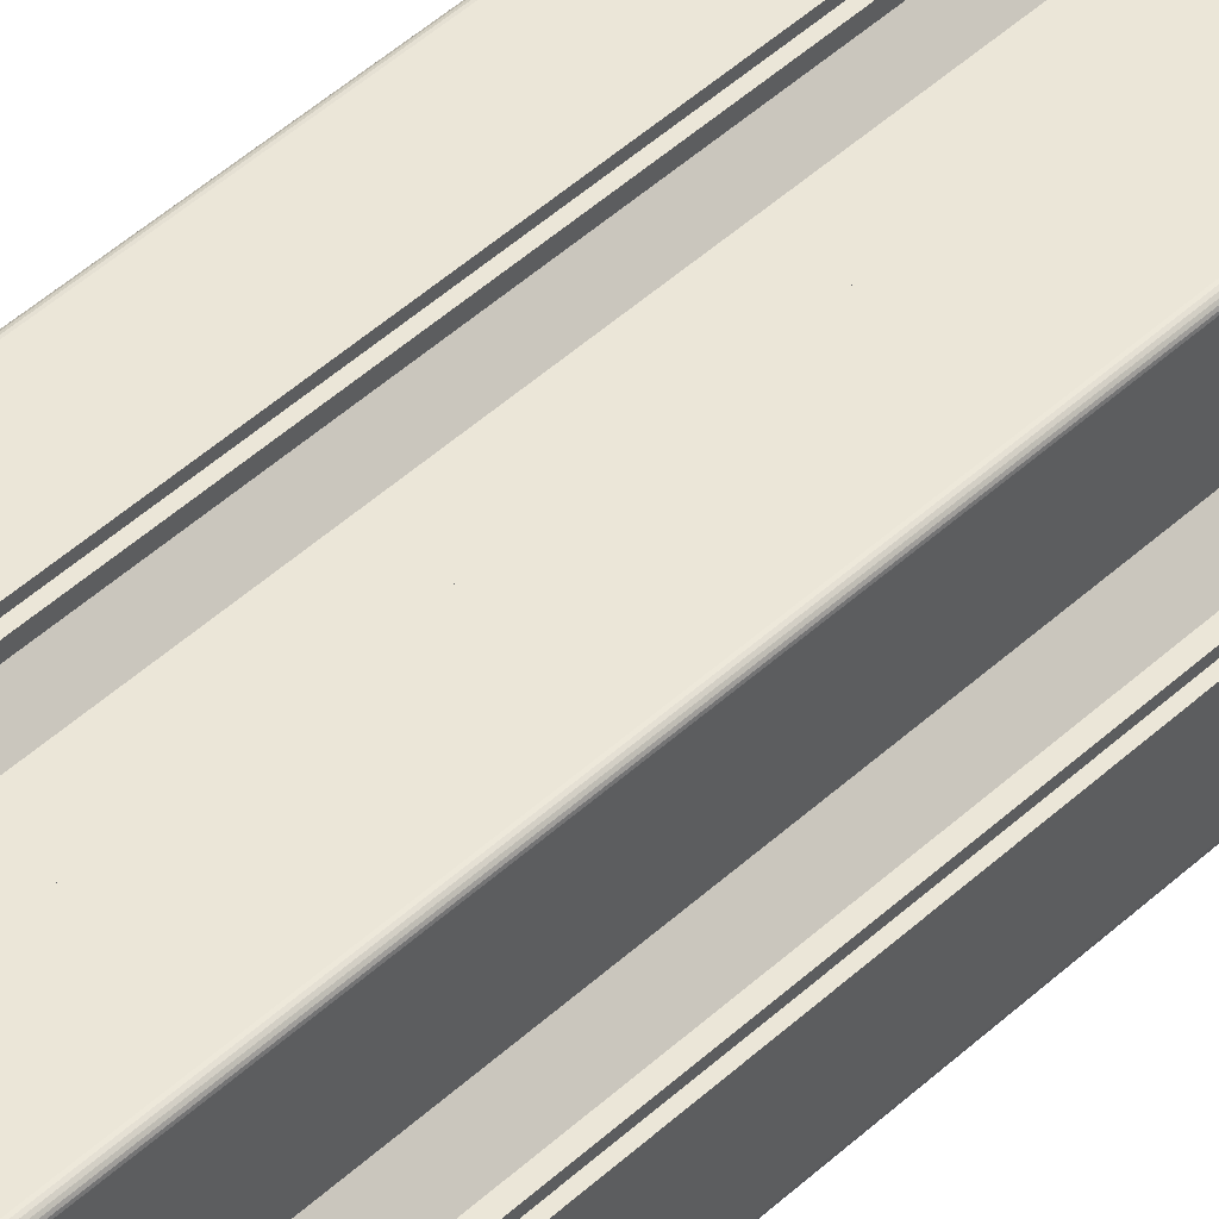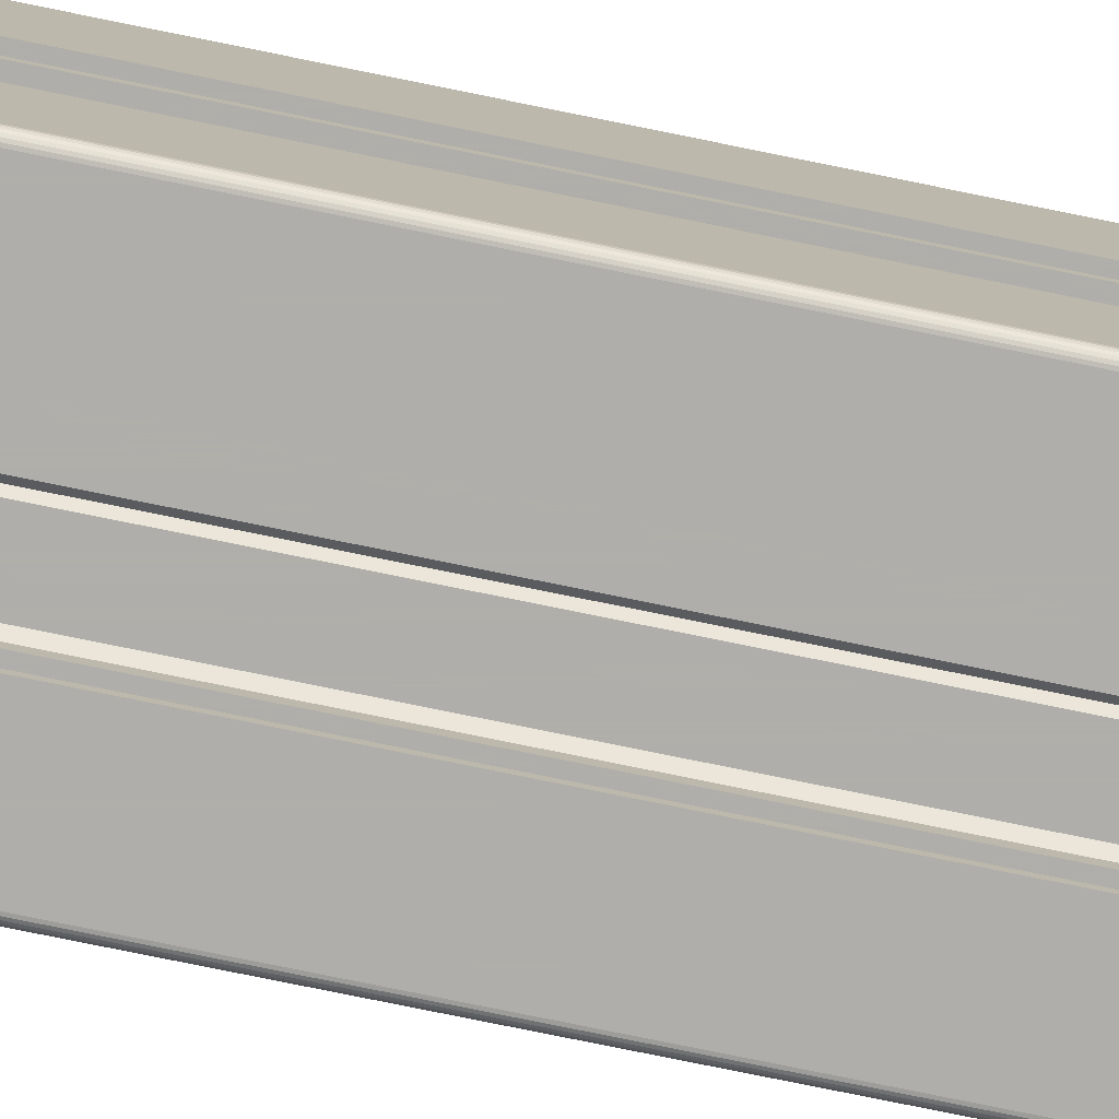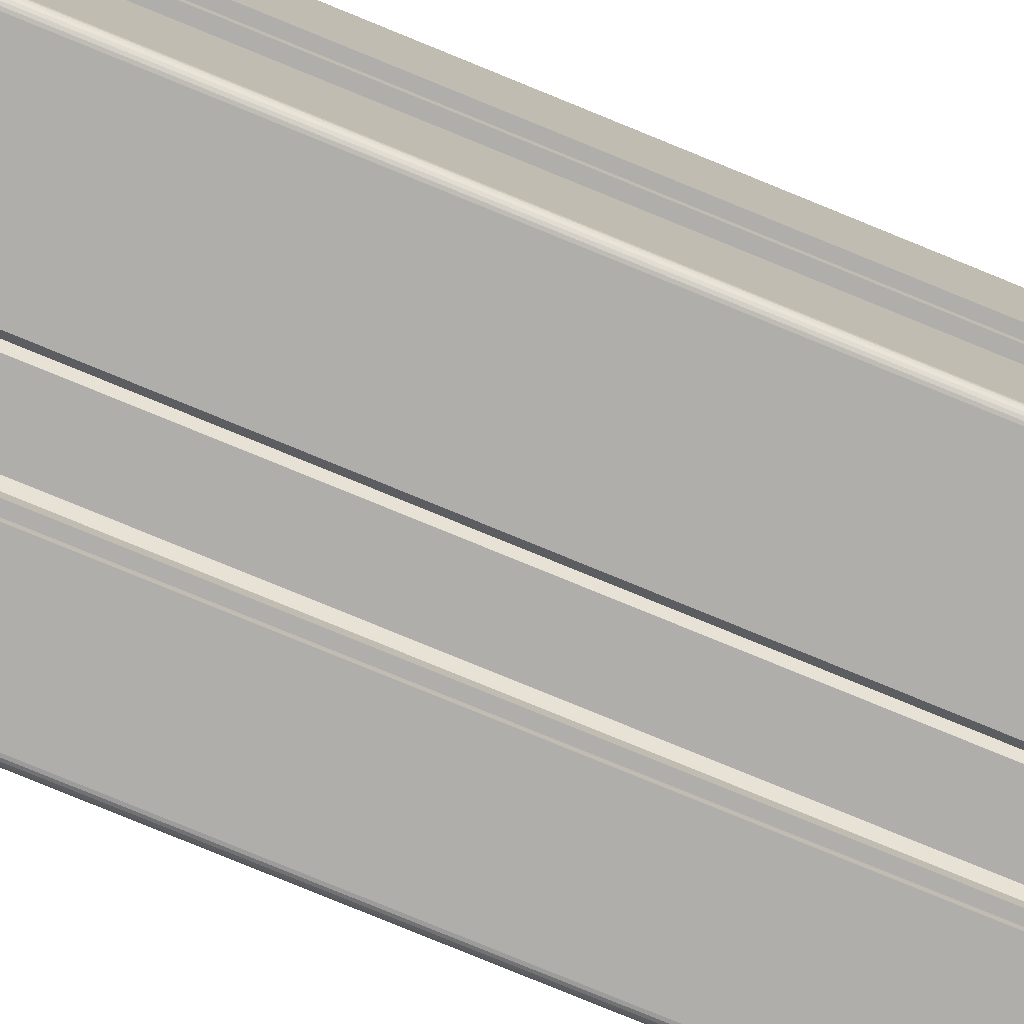
<metadata>
{"format":"obj","ext":"obj","renderer":"f3d","projection":"perspective","resolution":1024,"background":"white","views":[{"elev":46.3,"azim":43.5,"up":"+Z"},{"elev":-77.9,"azim":78.5,"up":"+Z"},{"elev":-77.6,"azim":-112.4,"up":"+Z"}]}
</metadata>
<code>
v -1.386 -120 2.375
v -1.386 1.455e-16 2.375
v -0.9482 1.581e-16 2.581
v -0.9482 -120 2.581
v -0.4815 -120 2.708
v -0.4815 1.658e-16 2.708
v -3.222e-08 -120 2.75
v -3.222e-08 8.992e-17 2.75
v -2.92 -120 1.93
v -2.92 1.182e-16 1.93
v -2.784 1.299e-16 2.121
v -2.784 -120 2.121
v -2.635 -120 2.303
v -2.635 1.41e-16 2.303
v -2.475 -120 2.475
v -2.475 7.73e-17 2.475
v -2.375 -120 -1.386
v -2.375 -8.484e-17 -1.386
v -2.581 -5.806e-17 -0.9482
v -2.581 -120 -0.9482
v -2.708 -120 -0.4815
v -2.708 -2.948e-17 -0.4815
v -2.75 -120 4.011e-15
v -2.75 1.101e-32 -3.337e-15
v -1.93 -120 -2.92
v -1.93 -1.788e-16 -2.92
v -2.121 -1.705e-16 -2.784
v -2.121 -120 -2.784
v -2.303 -120 -2.635
v -2.303 -1.614e-16 -2.635
v -2.475 -120 -2.475
v -2.475 -7.73e-17 -2.475
v 1.386 -120 -2.375
v 1.386 -1.455e-16 -2.375
v 0.9482 -1.581e-16 -2.581
v 0.9482 -120 -2.581
v 0.4815 -120 -2.708
v 0.4815 -1.658e-16 -2.708
v 3.216e-15 -120 -2.75
v 3.216e-15 -8.992e-17 -2.75
v 2.784 -120 -2.121
v 2.92 -120 -1.93
v 2.92 -1.182e-16 -1.93
v 2.635 -120 -2.303
v 2.784 -1.299e-16 -2.121
v 2.475 -120 -2.475
v 2.635 -1.41e-16 -2.303
v 2.475 -7.73e-17 -2.475
v 2.581 -120 0.9482
v 2.375 -120 1.386
v 2.375 8.484e-17 1.386
v 2.708 -120 0.4815
v 2.581 5.806e-17 0.9482
v 2.75 -120 3.337e-15
v 2.708 2.948e-17 0.4815
v 2.75 -1.101e-32 -4.011e-15
v 2.121 -120 2.784
v 1.93 -120 2.92
v 1.93 1.788e-16 2.92
v 2.121 1.705e-16 2.784
v 2.303 -120 2.635
v 2.303 1.614e-16 2.635
v 2.475 -120 2.475
v 2.475 7.73e-17 2.475
v -4.5 5.993e-16 -0.3
v -4.5 1.116e-15 -3.51
v -4.5 -120 -0.3
v -4.5 -120 -3.51
v -7.19 1.878e-15 -6.2
v -7.19 -120 -6.2
v -8.75 2.069e-15 -6.2
v -8.75 -120 -6.2
v -8.75 1.554e-15 -3
v -8.75 -120 -3
v -9.5 1.646e-15 -3
v -9.5 -120 -3
v -9.5 1.726e-15 -3.5
v -9.5 -120 -3.5
v -10 1.787e-15 -3.5
v -10 -120 -3.5
v -10 6.618e-16 3.5
v -9.5 6.005e-16 3.5
v -10 -120 3.5
v -9.5 -120 3.5
v -9.5 6.809e-16 3
v -9.5 -120 3
v -8.75 5.891e-16 3
v -8.75 -120 3
v -8.75 7.448e-17 6.2
v -8.75 -120 6.2
v -7.19 -1.166e-16 6.2
v -7.19 -120 6.2
v -4.5 -1.339e-17 3.51
v -4.5 -120 3.51
v -4.5 5.028e-16 0.3
v -4.5 -120 0.3
v -4.2 5.143e-16 9.649e-15
v -4.2 -120 -9.649e-15
v -9.983 -120 -9.629
v -9.933 -120 -9.75
v -9.854 -120 -9.854
v -9.629 -120 -9.983
v -9.75 -120 -9.933
v -10 -120 -9.5
v -9.5 -120 -10
v -6.2 -120 -8.75
v -3.5 -120 -10
v -6.2 -120 -7.19
v -3.5 -120 -9.5
v -3 -120 -8.75
v -3 -120 -9.5
v -3.51 -120 -4.5
v 3 -120 -8.75
v 3 -120 -9.5
v 3.5 -120 -9.5
v -2.635 -120 -2.303
v -2.784 -120 -2.121
v -2.92 -120 -1.93
v -0.3 -120 -4.5
v -0.9482 -120 -2.581
v -1.386 -120 -2.375
v -0.4815 -120 -2.708
v 7.049e-15 -120 -4.2
v 6.2 -120 -8.75
v 3.5 -120 -10
v 0.3 -120 -4.5
v -2.708 -120 0.4815
v -2.581 -120 0.9482
v 1.93 -120 -2.92
v 3.51 -120 -4.5
v -2.375 -120 1.386
v 2.121 -120 -2.784
v 9.5 -120 -10
v -10 -120 9.5
v 2.303 -120 -2.635
v -9.854 -120 9.854
v -9.933 -120 9.75
v -9.983 -120 9.629
v 9.854 -120 -9.854
v 9.629 -120 -9.983
v 9.75 -120 -9.933
v -9.629 -120 9.983
v -9.75 -120 9.933
v 9.983 -120 -9.629
v 9.933 -120 -9.75
v -9.5 -120 10
v 10 -120 -9.5
v -3.51 -120 4.5
v -2.303 -120 2.635
v -2.121 -120 2.784
v 4.5 -120 -3.51
v -1.93 -120 2.92
v -6.2 -120 7.19
v 7.19 -120 -6.2
v 6.2 -120 -7.19
v 2.581 -120 -0.9482
v 2.375 -120 -1.386
v -6.2 -120 8.75
v 8.75 -120 -6.2
v 4.2 -120 2.786e-15
v 2.708 -120 -0.4815
v -2.987e-16 -120 4.2
v 0.4815 -120 2.708
v -0.3 -120 4.5
v 4.5 -120 -0.3
v 0.3 -120 4.5
v 0.9482 -120 2.581
v 4.5 -120 0.3
v 2.92 -120 1.93
v 1.386 -120 2.375
v 9.5 -120 -3.5
v 8.75 -120 -3
v -3.5 -120 9.5
v -3 -120 8.75
v 9.5 -120 -3
v 10 -120 -3.5
v -3.5 -120 10
v -3 -120 9.5
v 4.5 -120 3.51
v 2.635 -120 2.303
v 2.784 -120 2.121
v 3.51 -120 4.5
v 3.5 -120 9.5
v 3 -120 9.5
v 3 -120 8.75
v 9.5 -120 3.5
v 8.75 -120 3
v 9.5 -120 3
v 6.2 -120 7.19
v 7.19 -120 6.2
v 8.75 -120 6.2
v 10 -120 3.5
v 6.2 -120 8.75
v 3.5 -120 10
v 9.5 -120 10
v 10 -120 9.5
v 9.629 -120 9.983
v 9.983 -120 9.629
v 9.854 -120 9.854
v 9.75 -120 9.933
v 9.933 -120 9.75
v -10 -5.817e-16 -9.5
v 1.386 1.455e-16 2.375
v 2.635 1.41e-16 2.303
v 2.784 1.299e-16 2.121
v 2.92 1.182e-16 1.93
v 2.708 -2.948e-17 -0.4815
v 2.581 -5.806e-17 -0.9482
v 2.375 -8.484e-17 -1.386
v 2.303 -1.614e-16 -2.635
v 2.121 -1.705e-16 -2.784
v 1.93 -1.788e-16 -2.92
v -0.4815 -1.658e-16 -2.708
v -0.9482 -1.581e-16 -2.581
v -1.386 -1.455e-16 -2.375
v -2.635 -1.41e-16 -2.303
v -2.784 -1.299e-16 -2.121
v -2.92 -1.182e-16 -1.93
v -2.708 2.948e-17 0.4815
v -2.581 5.806e-17 0.9482
v -2.375 8.484e-17 1.386
v -2.303 1.614e-16 2.635
v -2.121 1.705e-16 2.784
v -1.93 1.788e-16 2.92
v 0.4815 1.658e-16 2.708
v 0.9482 1.581e-16 2.581
v 0.3 1.837e-17 -4.5
v 3.51 2.149e-16 -4.5
v 6.2 3.796e-16 -7.19
v 6.2 3.796e-16 -8.75
v 3 1.837e-16 -8.75
v 3 1.837e-16 -9.5
v 3.5 2.143e-16 -9.5
v 3.5 2.143e-16 -10
v -3.5 -2.143e-16 -10
v -3.5 -2.143e-16 -9.5
v -3 -1.837e-16 -9.5
v -3 -1.837e-16 -8.75
v -6.2 -3.796e-16 -8.75
v -6.2 -3.796e-16 -7.19
v -3.51 -2.149e-16 -4.5
v -0.3 -1.837e-17 -4.5
v -2.987e-16 0 -4.2
v 9.5 -6.123e-16 -10
v -0.3 1.837e-17 4.5
v -3.51 2.149e-16 4.5
v -6.2 3.796e-16 7.19
v -6.2 3.796e-16 8.75
v -3 1.837e-16 8.75
v -3 1.837e-16 9.5
v -3.5 2.143e-16 9.5
v -3.5 2.143e-16 10
v 3.5 -2.143e-16 10
v 3.5 -2.143e-16 9.5
v 3 -1.837e-16 9.5
v 3 -1.837e-16 8.75
v 6.2 -3.796e-16 8.75
v 6.2 -3.796e-16 7.19
v 3.51 -2.149e-16 4.5
v 0.3 -1.837e-17 4.5
v 7.049e-15 -4.93e-32 4.2
v -9.5 6.123e-16 10
v 4.5 1.837e-17 0.3
v 4.5 2.149e-16 3.51
v 7.19 3.796e-16 6.2
v 8.75 3.796e-16 6.2
v 8.75 1.837e-16 3
v 9.5 1.837e-16 3
v 9.5 2.143e-16 3.5
v 10 2.143e-16 3.5
v 10 -2.143e-16 -3.5
v 9.5 -2.143e-16 -3.5
v 9.5 -1.837e-16 -3
v 8.75 -1.837e-16 -3
v 8.75 -3.796e-16 -6.2
v 7.19 -3.796e-16 -6.2
v 4.5 -2.149e-16 -3.51
v 4.5 -1.837e-17 -0.3
v 4.2 0 -4.562e-15
v 10 5.817e-16 9.5
v 10 -5.817e-16 -9.5
v 9.983 -5.896e-16 -9.629
v 9.933 -5.97e-16 -9.75
v 9.854 -6.033e-16 -9.854
v 9.75 -6.082e-16 -9.933
v 9.629 -6.113e-16 -9.983
v -9.5 -6.123e-16 -10
v -9.629 -6.113e-16 -9.983
v -9.75 -6.082e-16 -9.933
v -9.854 -6.033e-16 -9.854
v -9.933 -5.97e-16 -9.75
v -9.983 -5.896e-16 -9.629
v -10 5.817e-16 9.5
v -9.983 5.896e-16 9.629
v -9.933 5.97e-16 9.75
v -9.854 6.033e-16 9.854
v -9.75 6.082e-16 9.933
v -9.629 6.113e-16 9.983
v 9.5 6.123e-16 10
v 9.629 6.113e-16 9.983
v 9.75 6.082e-16 9.933
v 9.854 6.033e-16 9.854
v 9.933 5.97e-16 9.75
v 9.983 5.896e-16 9.629
f 1 2 3
f 4 1 3
f 5 4 6
f 4 3 6
f 7 5 8
f 5 6 8
f 9 10 11
f 12 9 11
f 13 12 14
f 12 11 14
f 15 13 16
f 13 14 16
f 17 18 19
f 20 17 19
f 21 20 22
f 23 21 22
f 20 19 22
f 23 22 24
f 25 26 27
f 28 25 27
f 29 28 30
f 28 27 30
f 31 29 32
f 29 30 32
f 33 34 35
f 36 33 35
f 37 36 38
f 36 35 38
f 39 37 40
f 37 38 40
f 41 42 43
f 44 41 45
f 41 43 45
f 46 44 47
f 44 45 47
f 46 47 48
f 49 50 51
f 52 49 53
f 49 51 53
f 54 52 55
f 52 53 55
f 54 55 56
f 57 58 59
f 57 59 60
f 61 57 62
f 57 60 62
f 63 61 64
f 61 62 64
f 65 66 67
f 66 68 67
f 66 69 68
f 69 70 68
f 69 71 72
f 69 72 70
f 71 73 74
f 71 74 72
f 73 75 74
f 75 76 74
f 75 77 76
f 77 78 76
f 77 79 78
f 79 80 78
f 81 82 83
f 82 84 83
f 82 85 84
f 85 86 84
f 85 87 86
f 87 88 86
f 87 89 90
f 87 90 88
f 89 91 92
f 89 92 90
f 91 93 92
f 93 94 92
f 93 95 94
f 95 96 94
f 95 97 96
f 97 98 96
f 97 65 98
f 65 67 98
f 99 100 101
f 102 101 103
f 102 99 101
f 104 102 105
f 104 99 102
f 72 104 105
f 106 72 105
f 80 104 72
f 107 106 105
f 70 72 106
f 108 70 106
f 78 80 72
f 109 106 107
f 74 76 78
f 74 78 72
f 110 109 111
f 110 106 109
f 68 70 108
f 112 68 108
f 88 84 86
f 113 114 115
f 31 68 112
f 29 31 112
f 116 68 31
f 28 29 112
f 117 68 116
f 118 68 117
f 25 28 112
f 67 68 118
f 119 25 112
f 20 67 118
f 20 118 17
f 120 121 25
f 120 25 119
f 21 98 67
f 21 67 20
f 122 119 123
f 122 120 119
f 39 122 123
f 23 98 21
f 90 83 84
f 90 84 88
f 124 113 115
f 124 115 125
f 37 123 126
f 37 39 123
f 127 96 98
f 127 98 23
f 36 37 126
f 128 96 127
f 129 126 130
f 129 36 126
f 9 94 96
f 9 96 128
f 33 36 129
f 131 9 128
f 132 129 130
f 12 94 9
f 133 124 125
f 134 83 90
f 135 132 130
f 13 94 12
f 136 137 138
f 139 140 141
f 46 135 130
f 15 94 13
f 142 136 138
f 142 138 134
f 142 143 136
f 144 139 145
f 144 133 140
f 144 140 139
f 146 142 134
f 147 124 133
f 147 133 144
f 148 92 94
f 148 15 149
f 148 149 150
f 148 94 15
f 151 41 44
f 151 44 46
f 151 46 130
f 42 41 151
f 152 148 150
f 153 90 92
f 153 92 148
f 154 130 155
f 154 151 130
f 156 157 42
f 4 152 1
f 158 146 134
f 158 134 90
f 158 90 153
f 159 124 147
f 159 155 124
f 159 154 155
f 160 52 54
f 160 54 161
f 162 5 7
f 162 7 163
f 164 148 152
f 164 4 5
f 164 152 4
f 164 5 162
f 165 161 156
f 165 42 151
f 165 156 42
f 165 160 161
f 166 163 167
f 166 162 163
f 168 49 52
f 168 52 160
f 169 50 49
f 169 49 168
f 58 167 170
f 58 166 167
f 171 172 159
f 173 158 174
f 175 172 171
f 176 171 159
f 176 159 147
f 177 158 173
f 177 146 158
f 178 173 174
f 179 63 180
f 179 180 181
f 179 181 169
f 179 169 168
f 182 63 179
f 182 166 58
f 182 58 57
f 182 57 61
f 182 61 63
f 183 184 185
f 186 187 188
f 189 182 179
f 189 179 190
f 191 187 186
f 191 186 192
f 193 183 185
f 193 189 190
f 193 190 191
f 193 194 183
f 195 194 193
f 196 193 191
f 196 191 192
f 196 195 193
f 197 195 196
f 197 196 198
f 199 197 198
f 199 200 197
f 199 198 201
f 80 79 202
f 104 80 202
f 203 59 170
f 59 58 170
f 180 63 64
f 181 180 204
f 180 64 204
f 169 181 205
f 181 204 205
f 169 205 206
f 206 51 169
f 51 50 169
f 161 54 56
f 156 161 207
f 161 56 207
f 157 156 208
f 156 207 208
f 157 208 209
f 209 43 157
f 43 42 157
f 135 46 48
f 132 135 210
f 135 48 210
f 129 132 211
f 132 210 211
f 129 211 212
f 212 34 129
f 34 33 129
f 122 39 213
f 39 40 213
f 120 122 214
f 122 213 214
f 121 120 215
f 120 214 215
f 215 26 121
f 26 25 121
f 116 31 216
f 31 32 216
f 117 116 217
f 116 216 217
f 118 117 218
f 117 217 218
f 218 18 118
f 18 17 118
f 127 23 24
f 128 127 219
f 127 24 219
f 128 219 220
f 131 128 221
f 128 220 221
f 221 10 131
f 10 9 131
f 149 15 222
f 15 16 222
f 150 149 223
f 149 222 223
f 152 150 224
f 150 223 224
f 224 2 152
f 2 1 152
f 163 7 225
f 7 8 225
f 167 163 226
f 163 225 226
f 170 167 203
f 167 226 203
f 227 228 126
f 228 130 126
f 228 229 130
f 229 155 130
f 229 230 124
f 229 124 155
f 230 231 113
f 230 113 124
f 231 232 113
f 232 114 113
f 232 233 114
f 233 115 114
f 233 234 115
f 234 125 115
f 235 236 107
f 236 109 107
f 236 237 109
f 237 111 109
f 237 238 111
f 238 110 111
f 238 239 106
f 238 106 110
f 239 240 108
f 239 108 106
f 240 241 108
f 241 112 108
f 241 242 112
f 242 119 112
f 242 243 119
f 243 123 119
f 243 227 123
f 227 126 123
f 133 125 234
f 133 234 244
f 245 246 164
f 246 148 164
f 246 247 148
f 247 153 148
f 247 248 158
f 247 158 153
f 248 249 174
f 248 174 158
f 249 250 174
f 250 178 174
f 250 251 178
f 251 173 178
f 251 252 173
f 252 177 173
f 253 254 194
f 254 183 194
f 254 255 183
f 255 184 183
f 255 256 184
f 256 185 184
f 256 257 185
f 257 193 185
f 257 258 189
f 257 189 193
f 258 259 189
f 259 182 189
f 259 260 182
f 260 166 182
f 260 261 166
f 261 162 166
f 261 245 162
f 245 164 162
f 146 177 252
f 146 252 262
f 263 264 168
f 264 179 168
f 264 265 179
f 265 190 179
f 265 266 191
f 265 191 190
f 266 267 191
f 267 187 191
f 267 268 187
f 268 188 187
f 268 269 188
f 269 186 188
f 269 270 186
f 270 192 186
f 271 272 176
f 272 171 176
f 272 273 171
f 273 175 171
f 273 274 175
f 274 172 175
f 274 275 159
f 274 159 172
f 275 276 154
f 275 154 159
f 276 277 154
f 277 151 154
f 277 278 151
f 278 165 151
f 278 279 165
f 279 160 165
f 279 263 160
f 263 168 160
f 196 192 270
f 196 270 280
f 176 147 281
f 176 281 271
f 281 147 144
f 282 144 145
f 282 281 144
f 283 145 139
f 283 282 145
f 284 139 141
f 284 283 139
f 285 141 140
f 285 284 141
f 286 140 133
f 286 285 140
f 244 286 133
f 107 105 287
f 107 287 235
f 288 105 102
f 288 287 105
f 289 102 103
f 289 288 102
f 290 103 101
f 290 289 103
f 291 101 100
f 291 290 101
f 292 100 99
f 292 291 100
f 202 99 104
f 202 292 99
f 83 134 293
f 83 293 81
f 294 134 138
f 294 293 134
f 295 138 137
f 295 294 138
f 296 137 136
f 296 295 137
f 297 136 143
f 297 296 136
f 298 143 142
f 298 297 143
f 262 142 146
f 262 298 142
f 194 195 299
f 194 299 253
f 299 195 197
f 300 197 200
f 300 299 197
f 301 200 199
f 301 300 200
f 302 199 201
f 302 301 199
f 303 201 198
f 303 302 201
f 304 198 196
f 304 303 198
f 280 304 196
f 291 292 202
f 291 202 287
f 290 291 287
f 289 290 287
f 288 289 287
f 287 202 71
f 239 287 71
f 287 239 235
f 71 202 79
f 239 71 240
f 240 71 69
f 235 239 236
f 71 79 77
f 237 236 238
f 236 239 238
f 77 75 73
f 71 77 73
f 240 69 241
f 241 69 66
f 233 232 231
f 85 82 87
f 241 66 32
f 32 66 216
f 241 32 30
f 216 66 217
f 241 30 27
f 241 27 26
f 217 66 218
f 241 26 242
f 218 66 65
f 18 218 19
f 218 65 19
f 242 26 214
f 26 215 214
f 19 65 22
f 65 97 22
f 242 214 213
f 243 242 213
f 243 213 40
f 22 97 24
f 233 231 230
f 234 233 230
f 82 81 89
f 87 82 89
f 243 40 38
f 227 243 38
f 24 97 219
f 97 95 219
f 227 38 35
f 219 95 220
f 227 35 212
f 227 212 228
f 220 95 10
f 10 95 93
f 220 10 221
f 212 35 34
f 228 212 211
f 10 93 11
f 89 81 293
f 234 230 244
f 228 211 210
f 11 93 14
f 286 244 285
f 293 294 295
f 293 295 296
f 14 93 16
f 228 210 48
f 284 285 283
f 285 244 283
f 283 244 282
f 282 244 281
f 293 296 262
f 297 298 262
f 296 297 262
f 89 293 262
f 228 48 277
f 48 47 277
f 47 45 277
f 277 45 43
f 224 223 246
f 223 222 246
f 222 16 246
f 16 93 246
f 228 277 276
f 229 228 276
f 246 93 247
f 93 91 247
f 43 209 208
f 2 224 3
f 281 244 275
f 229 276 275
f 230 229 275
f 244 230 275
f 89 262 248
f 247 91 248
f 91 89 248
f 207 56 279
f 56 55 279
f 8 6 261
f 225 8 261
f 43 208 278
f 208 207 278
f 277 43 278
f 207 279 278
f 6 3 245
f 224 246 245
f 261 6 245
f 3 224 245
f 279 55 263
f 55 53 263
f 225 261 260
f 226 225 260
f 226 260 59
f 203 226 59
f 53 51 206
f 263 53 206
f 275 274 272
f 249 248 251
f 275 272 271
f 281 275 271
f 272 274 273
f 249 251 250
f 251 248 252
f 248 262 252
f 206 205 264
f 205 204 264
f 204 64 264
f 263 206 264
f 264 64 259
f 64 62 259
f 62 60 259
f 60 59 259
f 59 260 259
f 268 267 269
f 256 255 254
f 264 259 265
f 265 259 258
f 269 267 266
f 265 258 266
f 270 269 266
f 254 253 257
f 256 254 257
f 266 258 257
f 270 266 280
f 257 253 299
f 266 257 299
f 280 266 299
f 304 280 303
f 280 299 303
f 299 300 301
f 303 299 302
f 299 301 302

</code>
